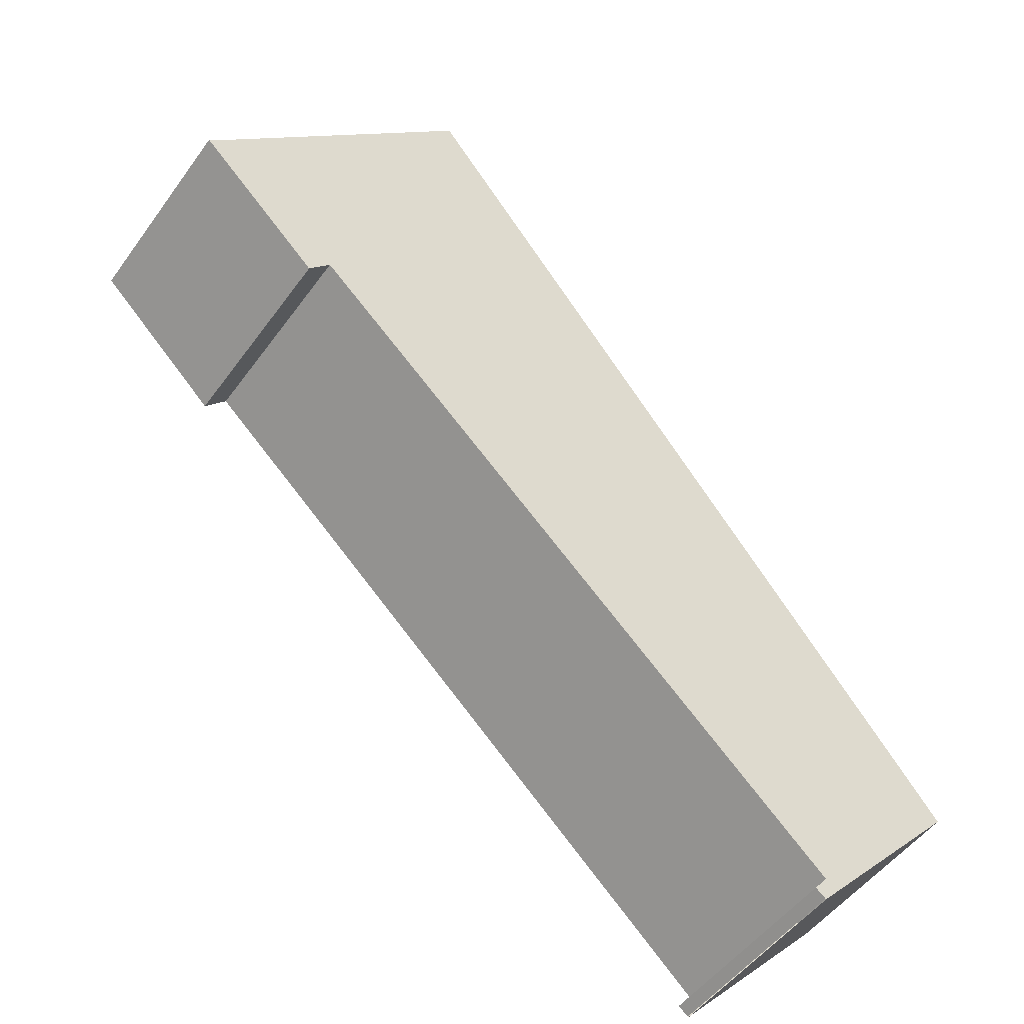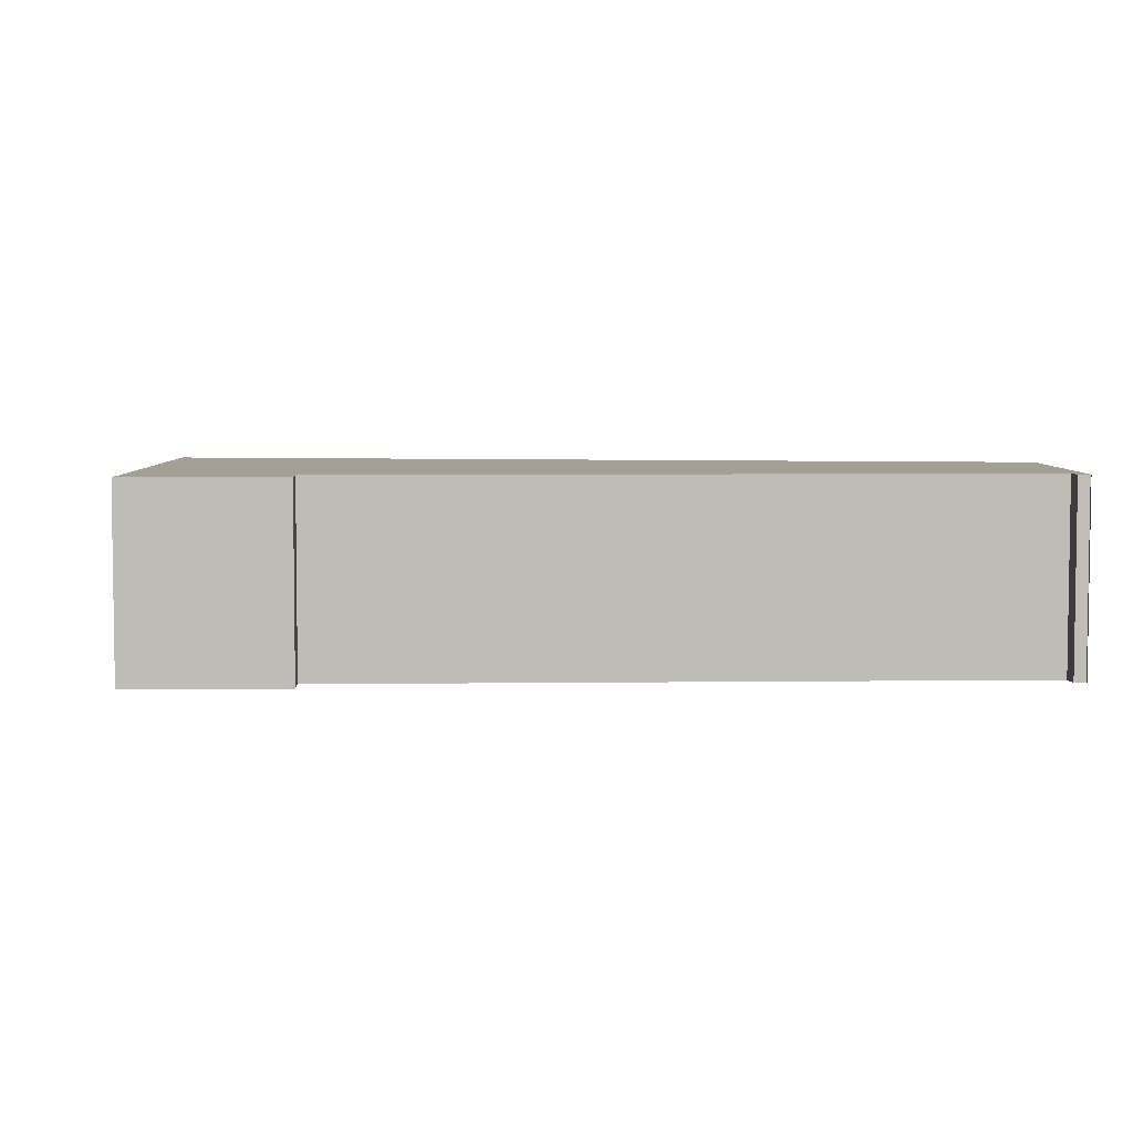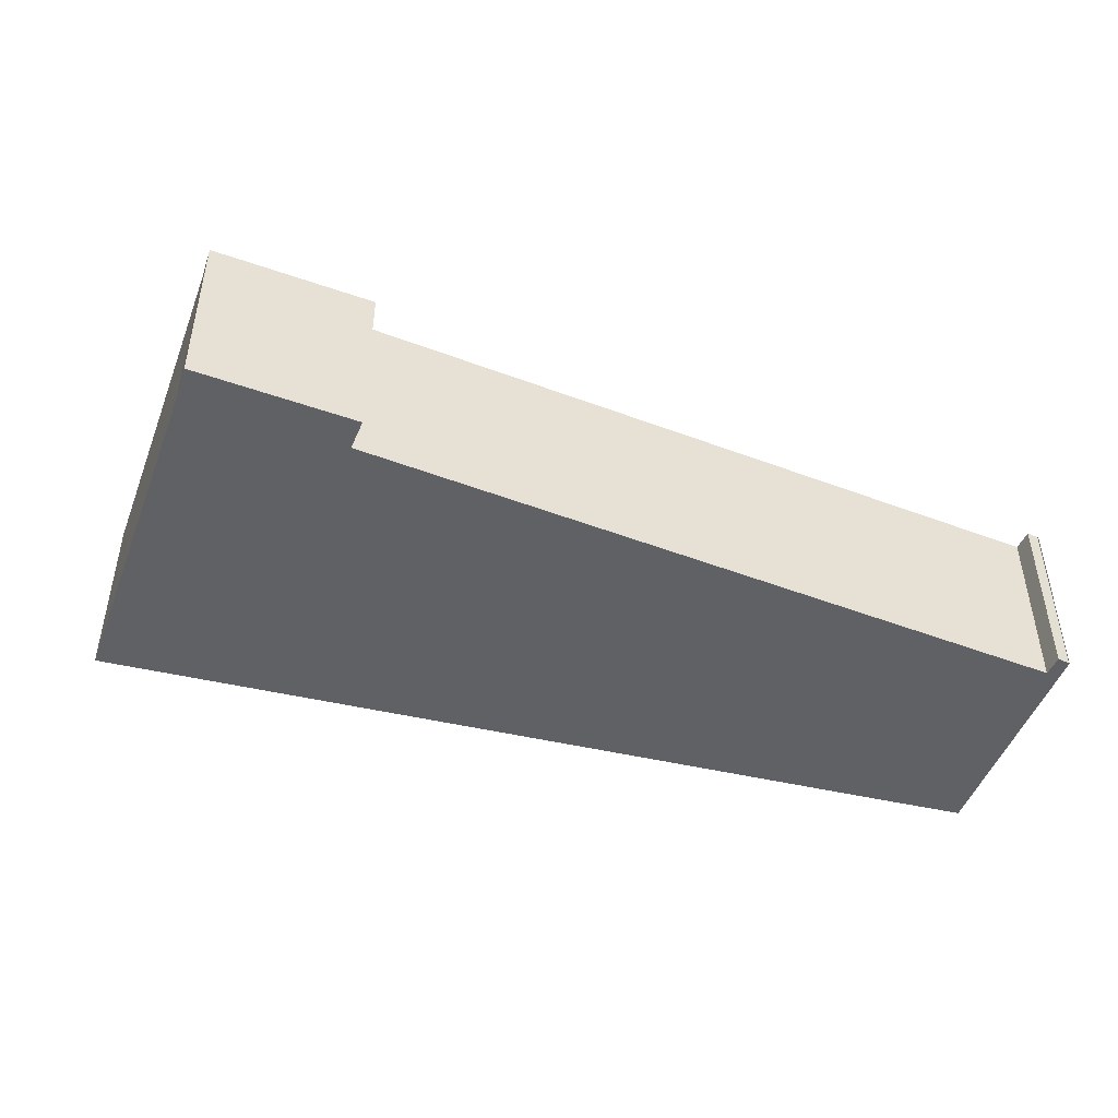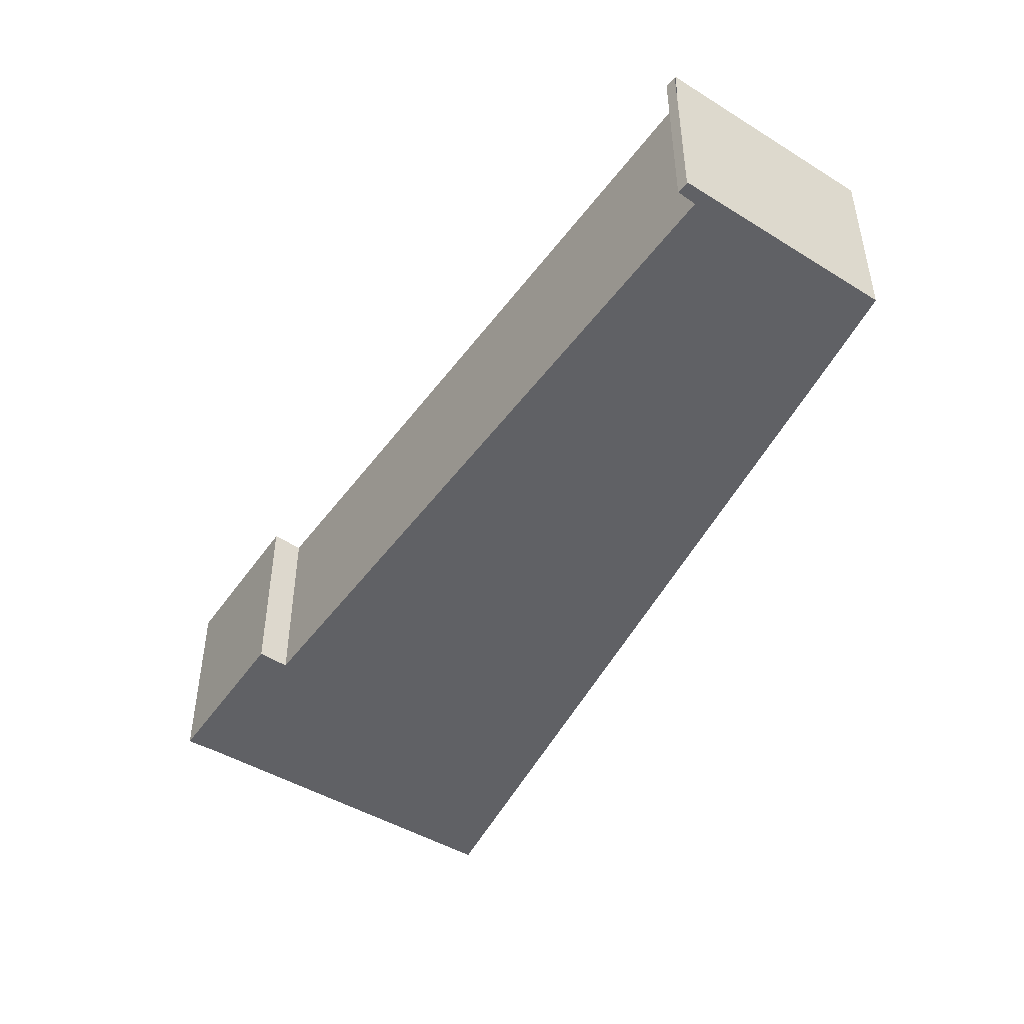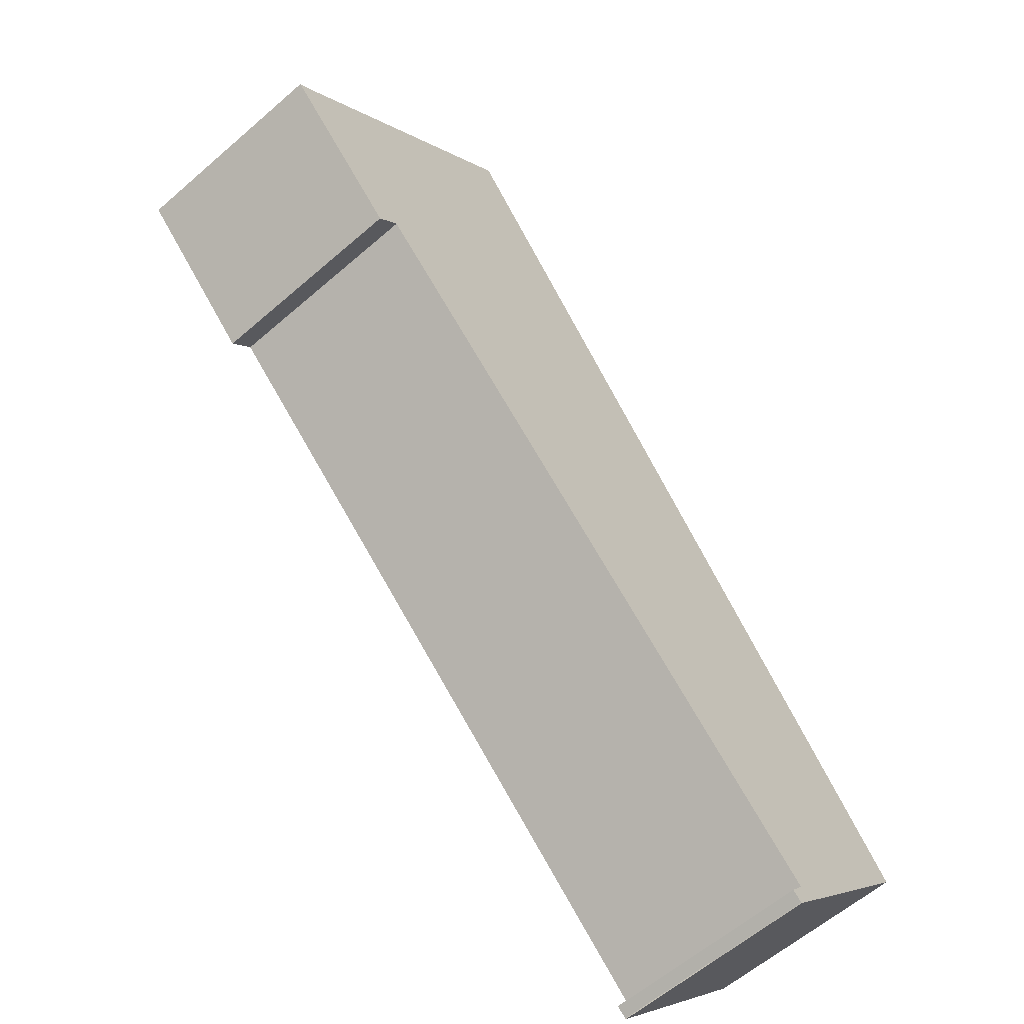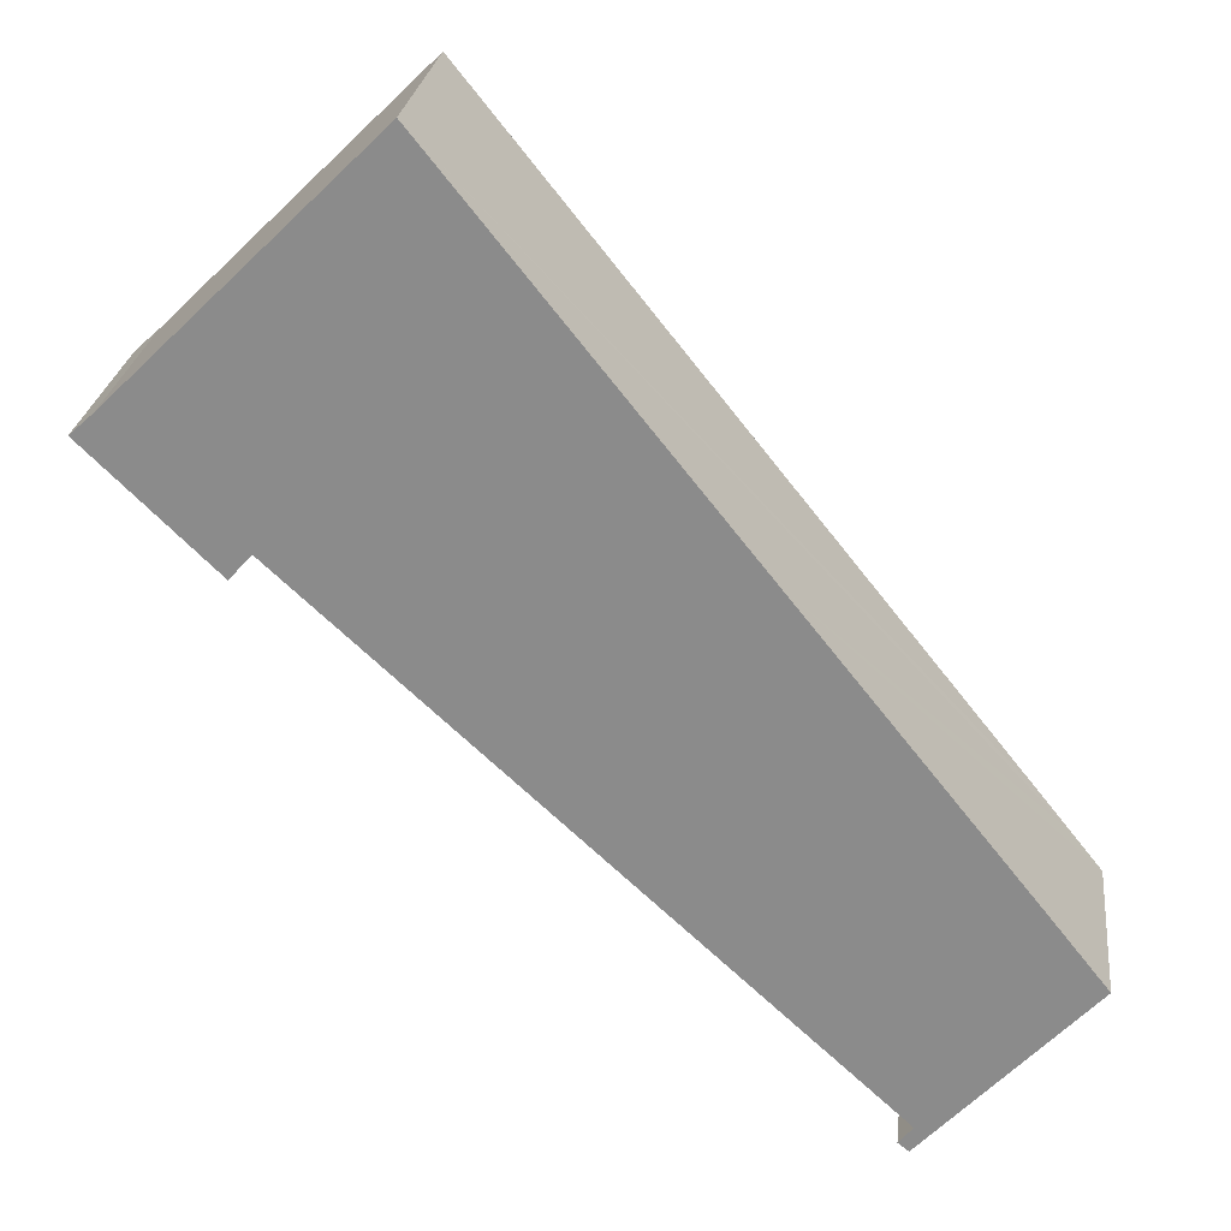
<metadata>
{"format":"obj","ext":"obj","renderer":"f3d","projection":"perspective","resolution":1024,"background":"white","views":[{"elev":-49.4,"azim":145.8,"up":"+Z"},{"elev":5.4,"azim":135.1,"up":"+Y"},{"elev":-50.3,"azim":114.8,"up":"+Y"},{"elev":-49.6,"azim":-167.8,"up":"+Y"},{"elev":-59.2,"azim":131.9,"up":"+Z"},{"elev":25.0,"azim":-173.3,"up":"+Z"}]}
</metadata>
<code>
v  0.554 3.713 0.698
v  0.196 3.713 -0.211
v  0 3.713 2.274e-16
v  2.702 3.713 -2.918
v  1.06 3.713 1.336
v  2.93 3.713 -3.165
v  2.943 3.713 -3.155
v  2.875 3.713 -2.707
v  3.269 3.713 -2.344
v  5.238 3.713 6.56
v  13 3.713 6.628
v  10.62 3.713 13.29
v  13.39 3.713 6.196
v  15.24 3.713 8.765
v  15.65 3.713 8.392
v  11.52 3.713 12.41
v  3.123 3.713 -3.009
v  2.93 1.938e-16 -3.165
v  2.702 1.787e-16 -2.918
v  0.196 1.292e-17 -0.211
v  0 0 0
v  13.39 -3.794e-16 6.196
v  13 -4.058e-16 6.628
v  0.554 -4.274e-17 0.698
v  1.06 -8.181e-17 1.336
v  5.238 -4.017e-16 6.56
v  10.62 -8.139e-16 13.29
v  15.24 -5.367e-16 8.765
v  11.52 -7.596e-16 12.41
v  15.65 -5.139e-16 8.392
v  2.875 1.658e-16 -2.707
v  3.123 1.842e-16 -3.009
v  3.269 1.435e-16 -2.344
v  2.943 1.932e-16 -3.155
g defaultobject
f 1 2 3
f 2 1 4
f 4 1 5
f 4 5 6
f 6 5 7
f 7 5 8
f 8 5 9
f 9 5 10
f 9 10 11
f 11 10 12
f 11 12 13
f 13 12 14
f 13 14 15
f 14 12 16
f 17 7 8
f 18 4 6
f 4 18 2
f 2 18 19
f 2 19 20
f 2 20 3
f 3 20 21
f 22 11 13
f 11 22 23
f 21 1 3
f 1 21 5
f 5 21 10
f 10 21 24
f 10 24 12
f 12 24 25
f 12 25 26
f 12 26 27
f 27 16 12
f 16 27 14
f 14 27 28
f 28 27 29
f 28 15 14
f 15 28 30
f 31 17 8
f 17 31 32
f 30 13 15
f 13 30 22
f 23 9 11
f 9 23 33
f 9 33 8
f 8 33 31
f 32 7 17
f 7 32 34
f 18 31 19
f 31 18 32
f 32 18 34
f 20 24 21
f 24 20 25
f 25 20 26
f 26 20 19
f 26 19 27
f 27 19 29
f 29 19 31
f 29 31 28
f 28 31 33
f 28 33 23
f 28 23 22
f 28 22 30

</code>
